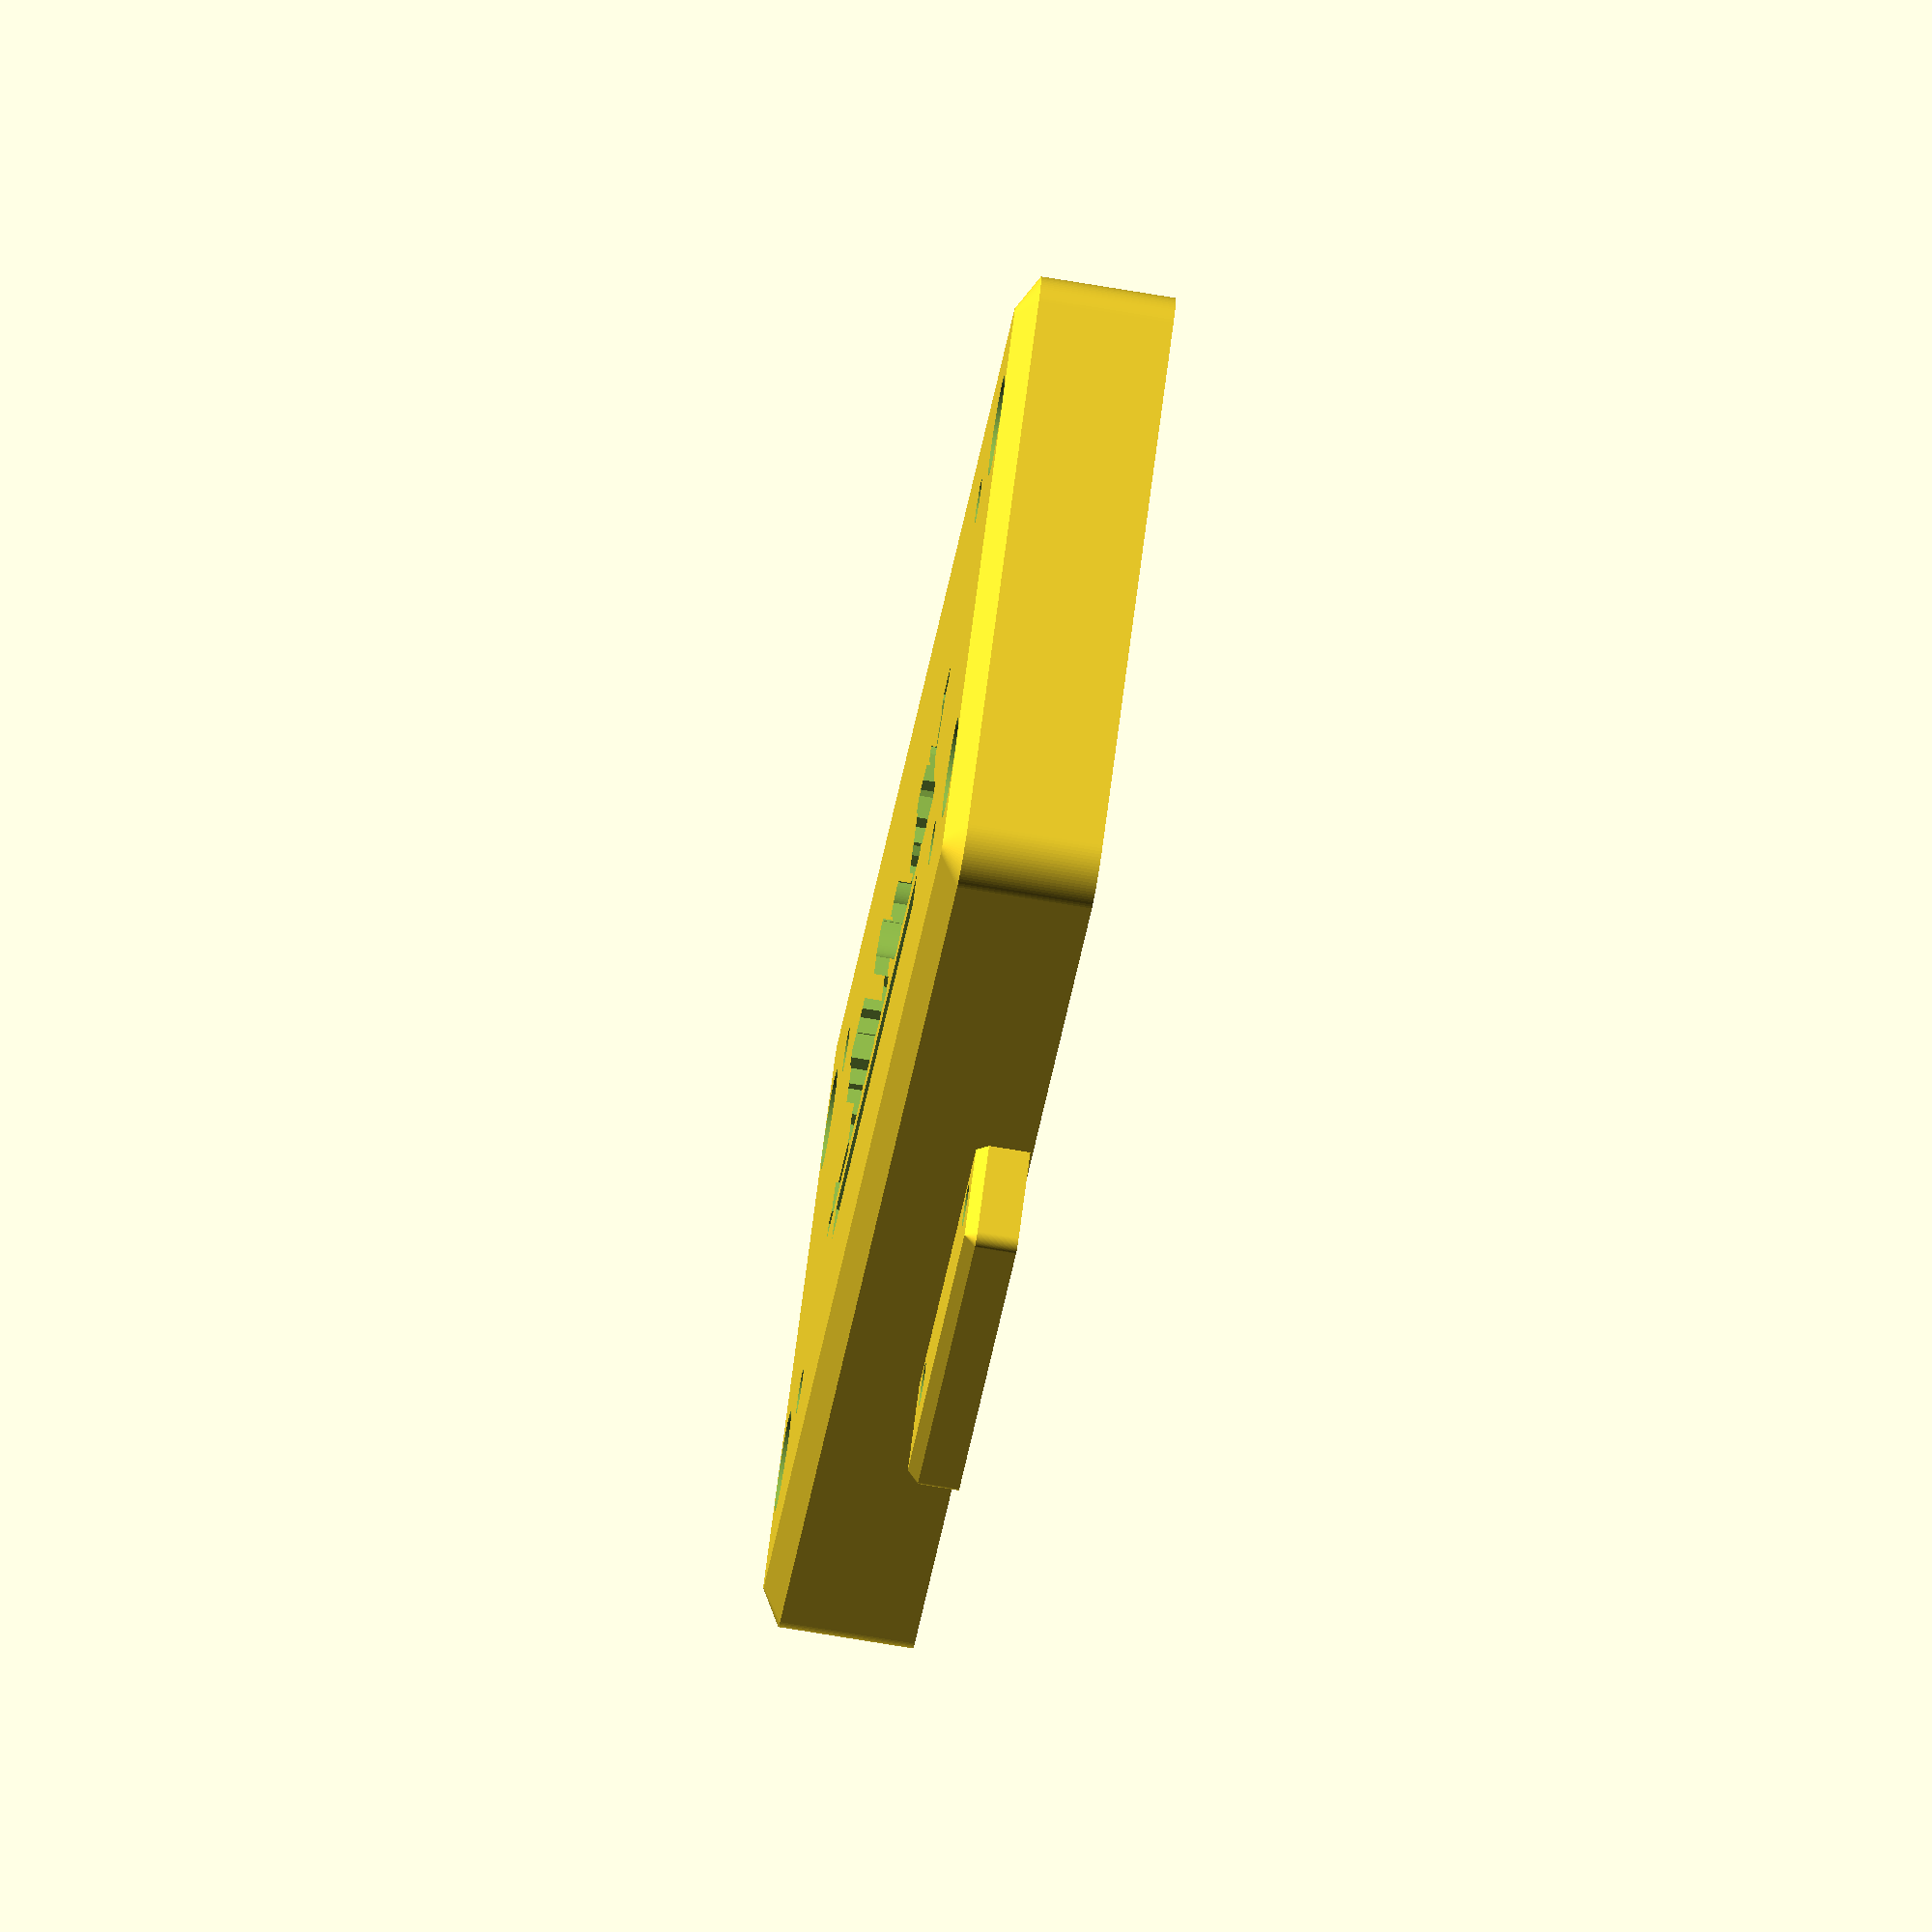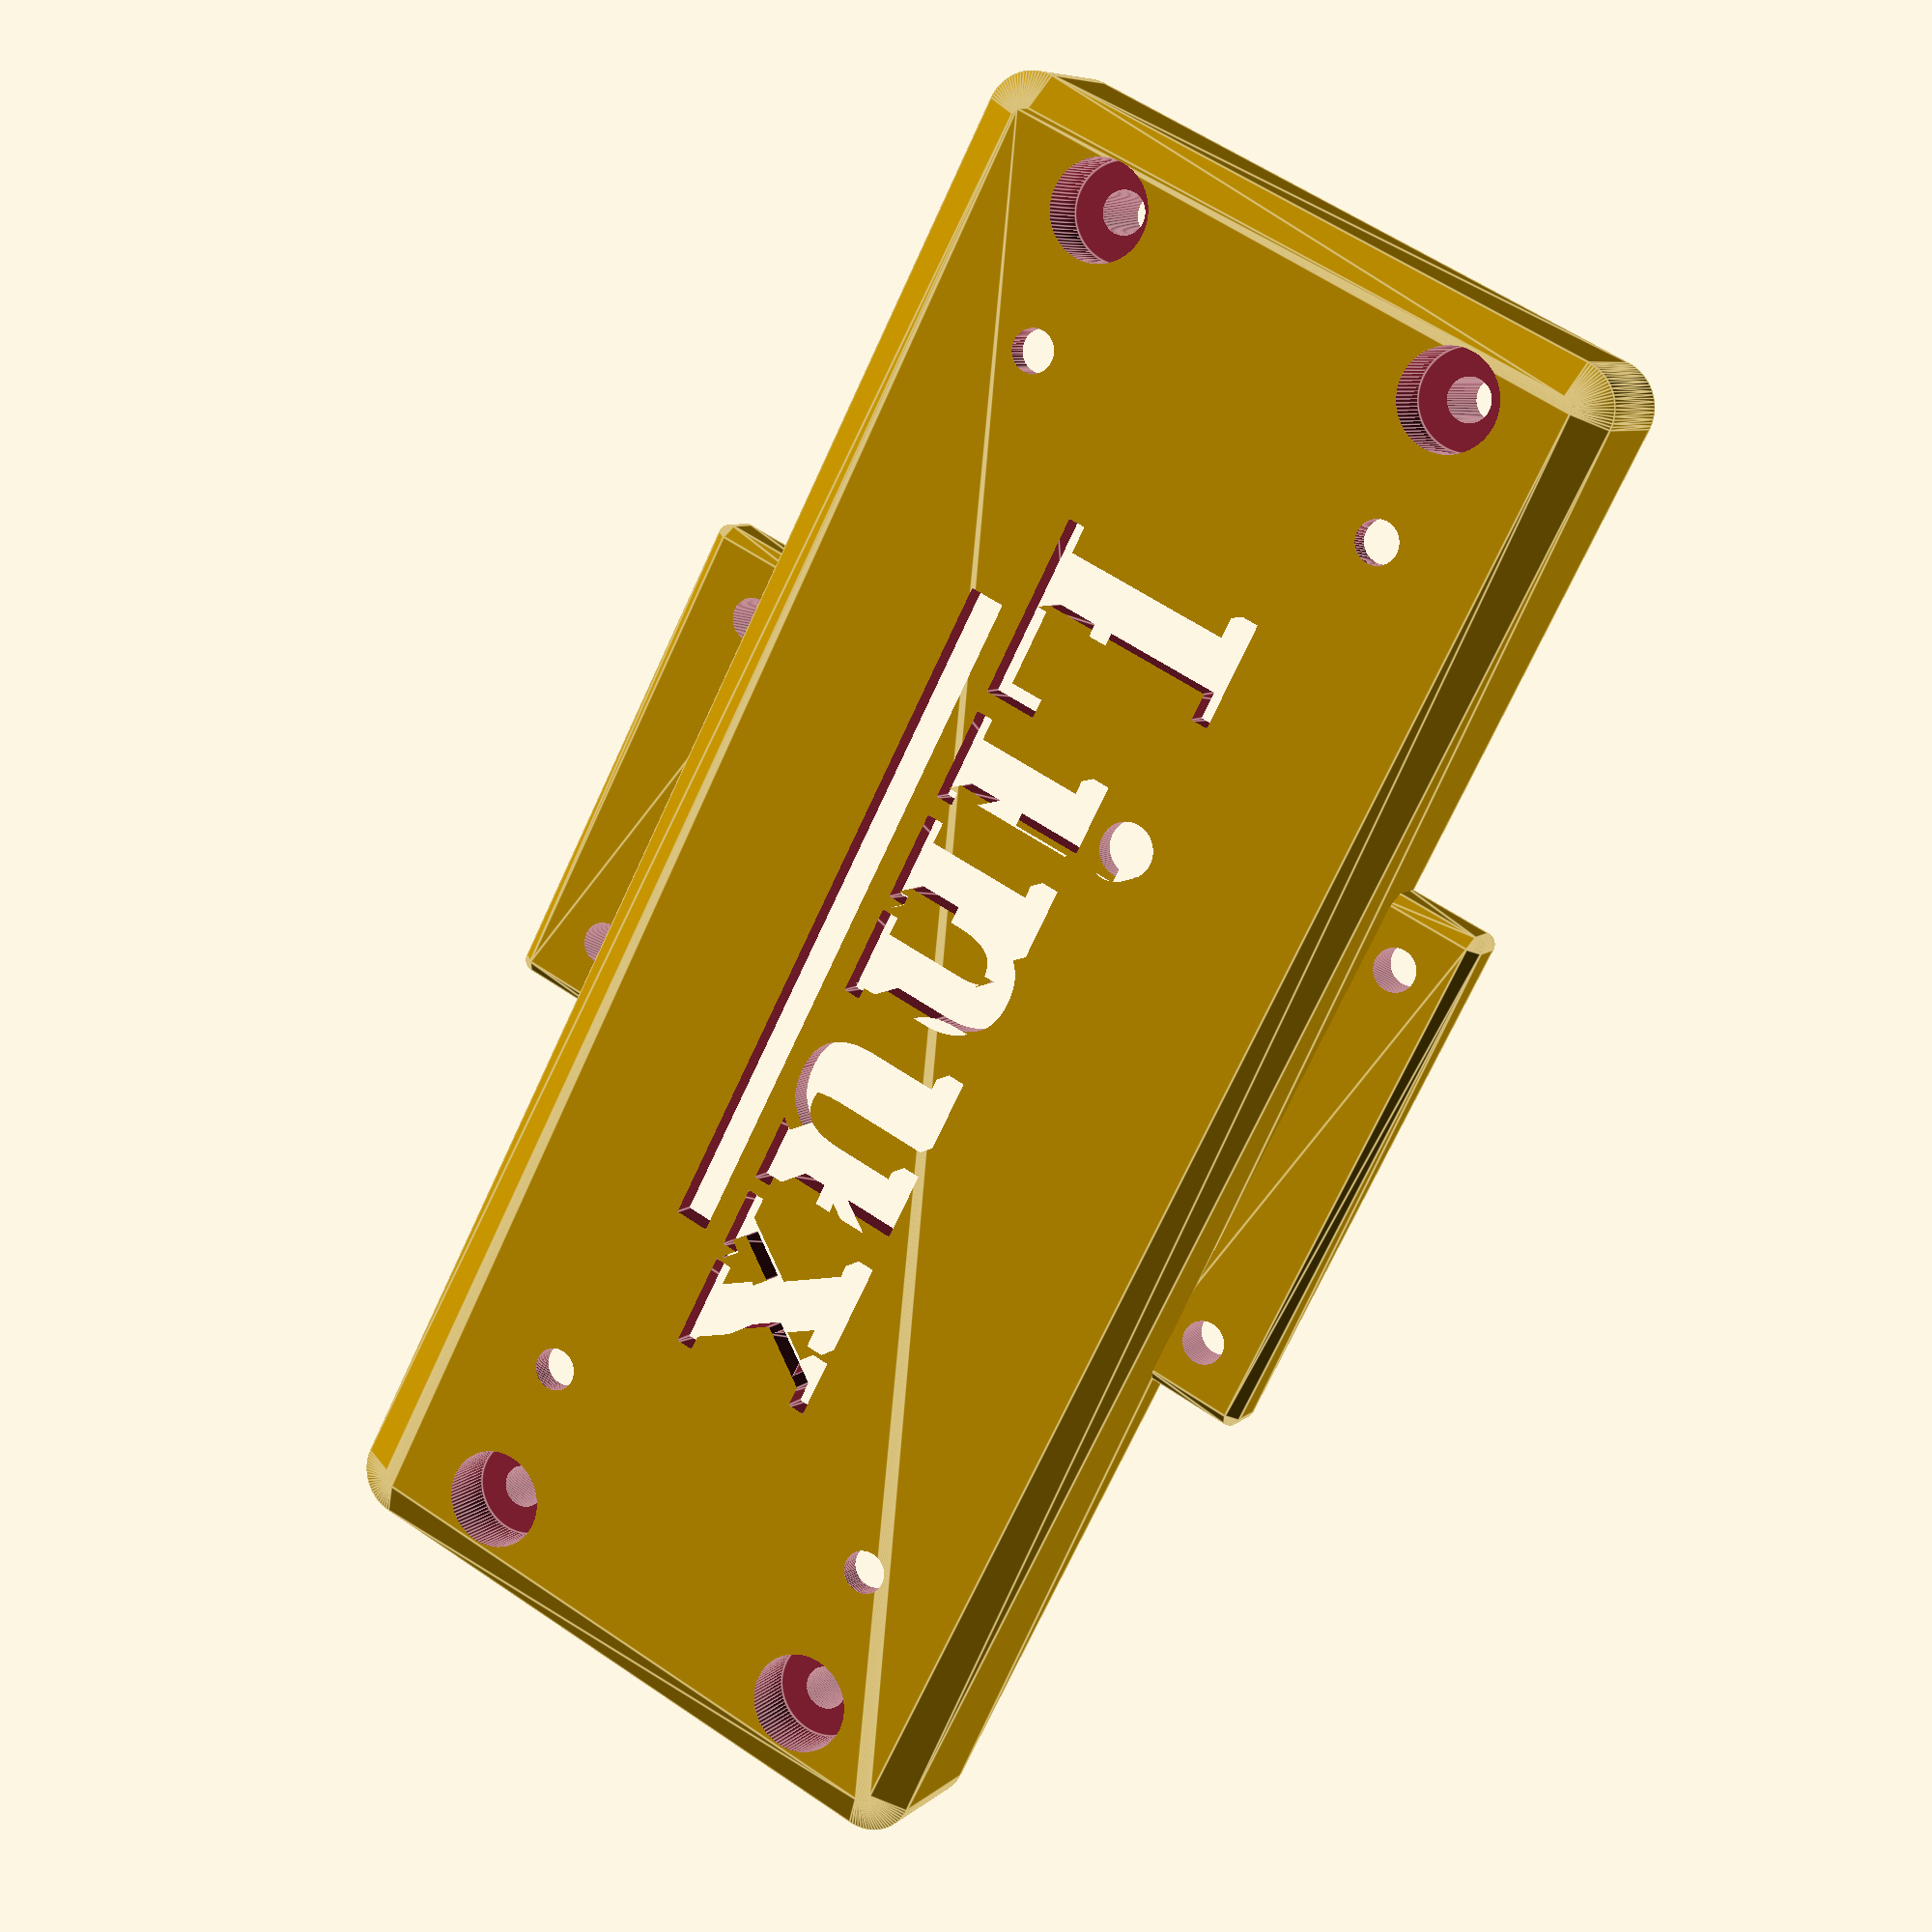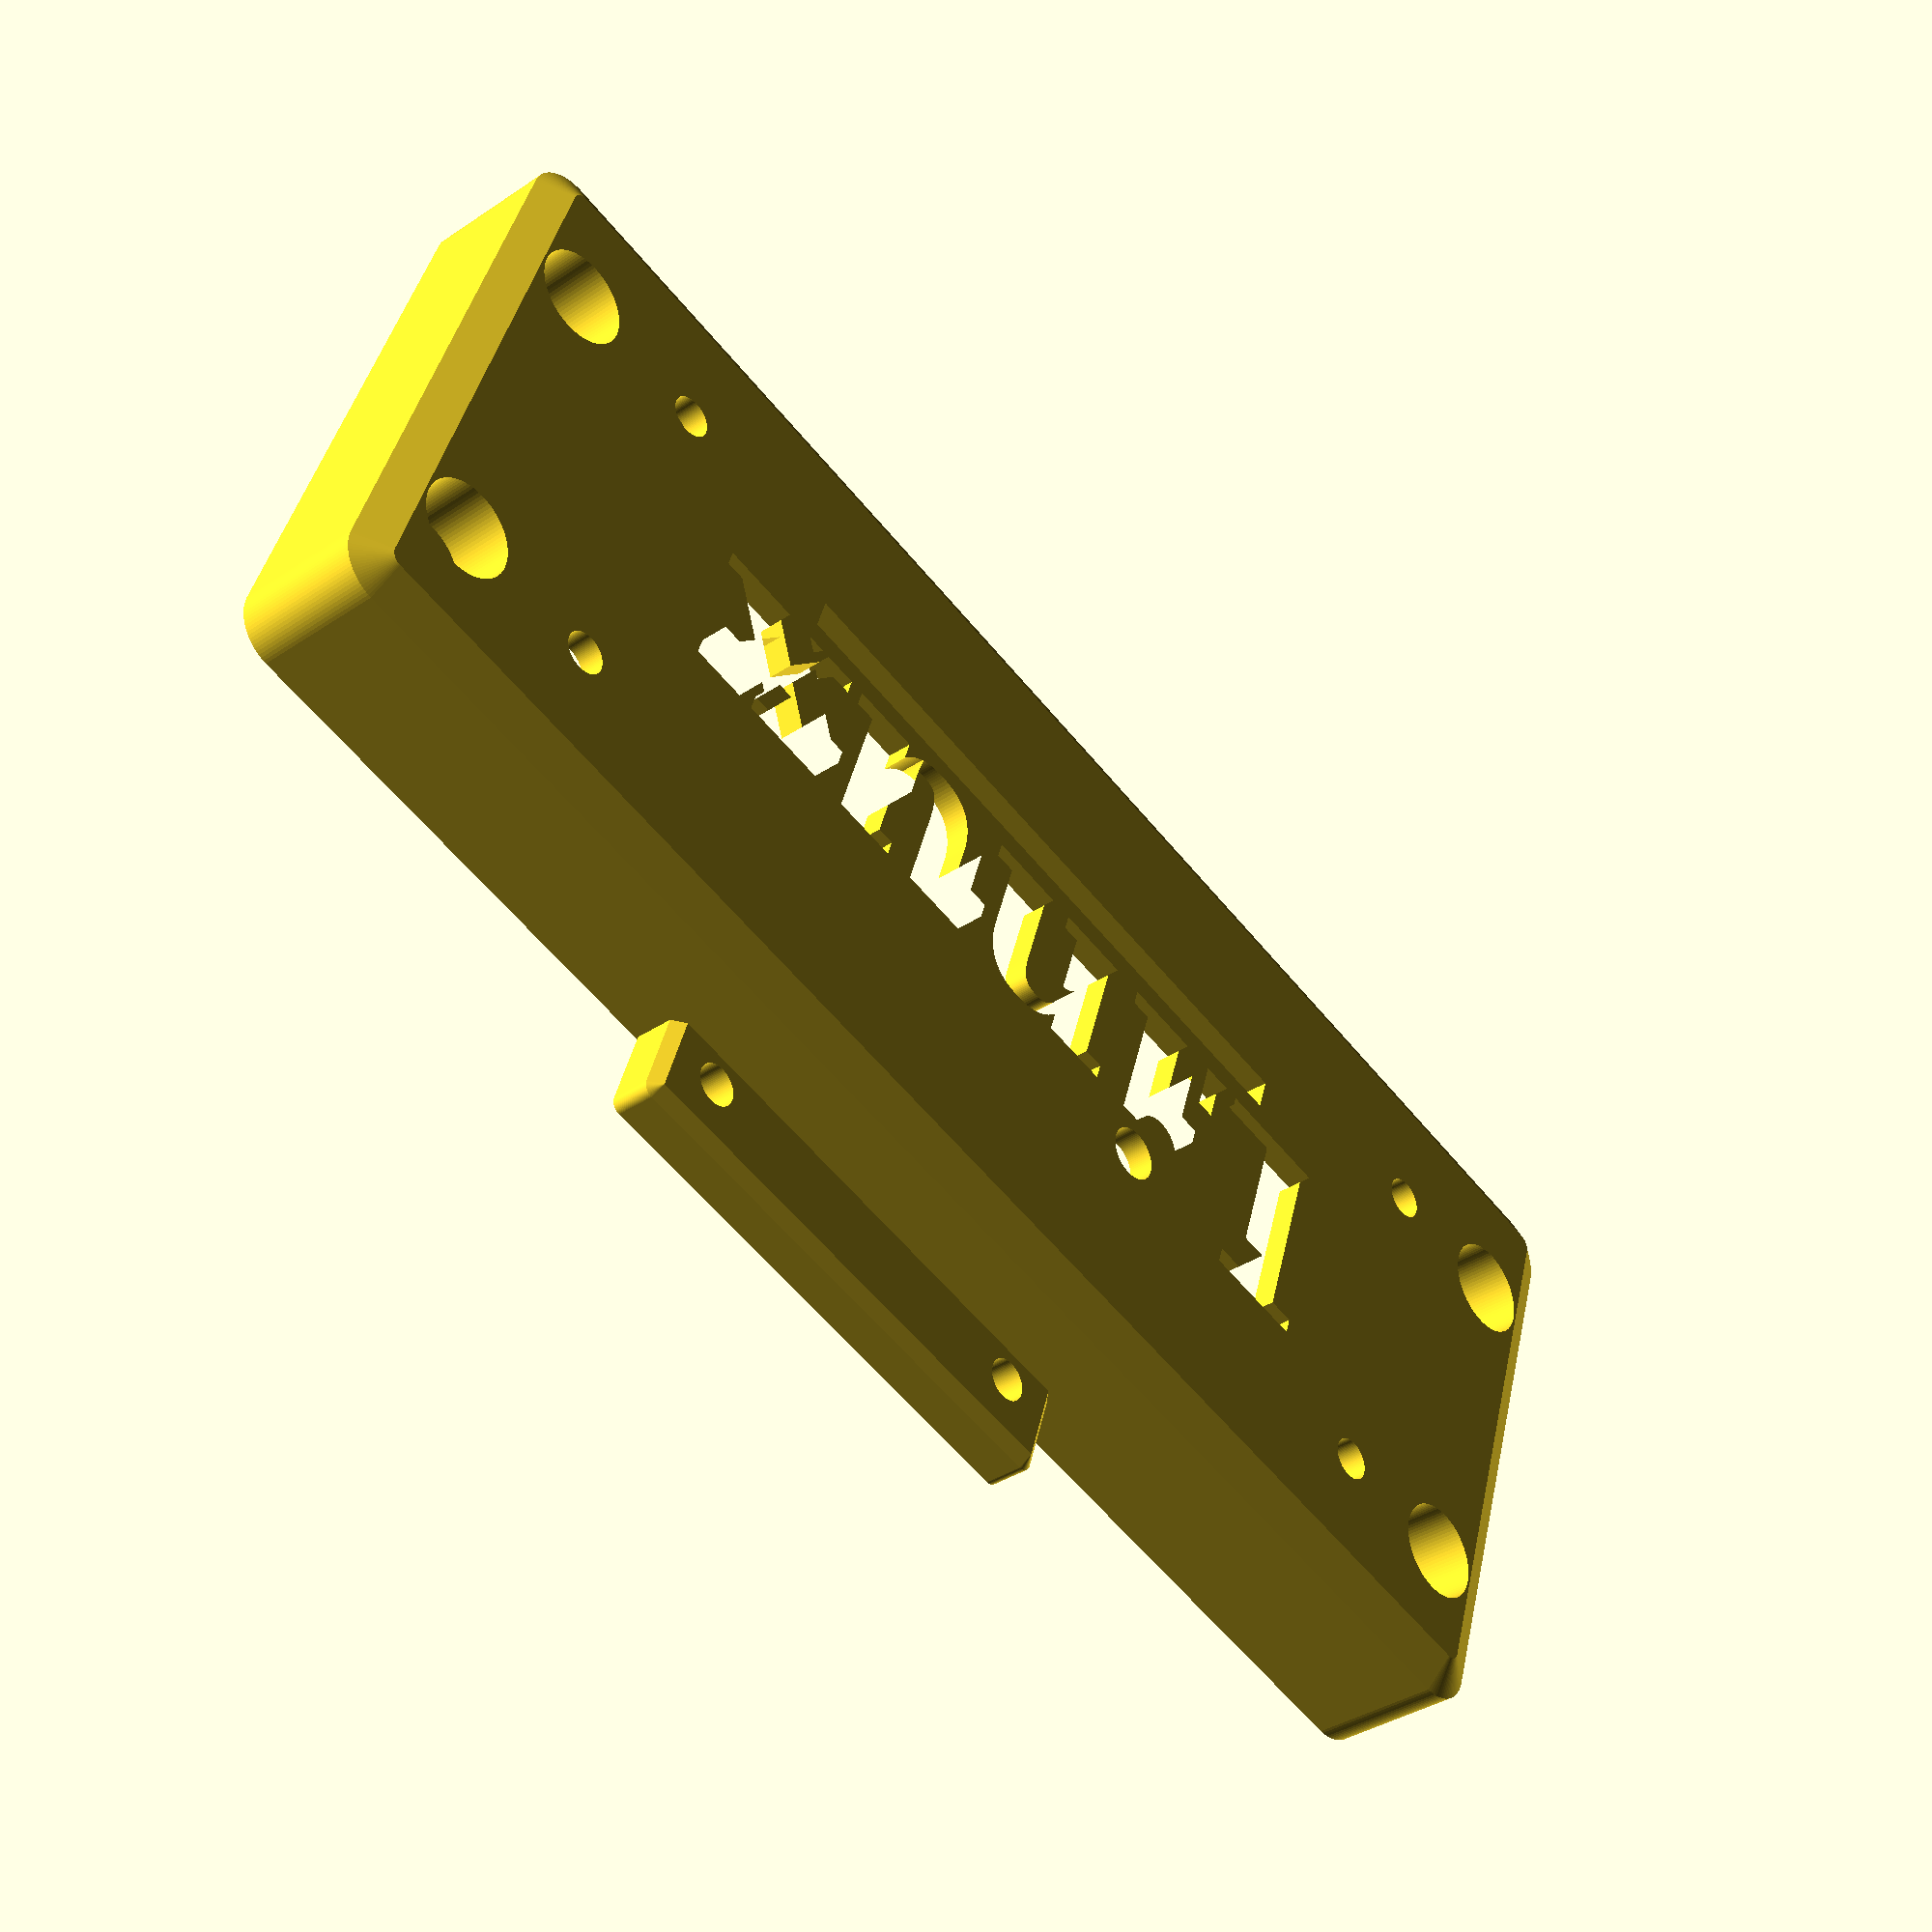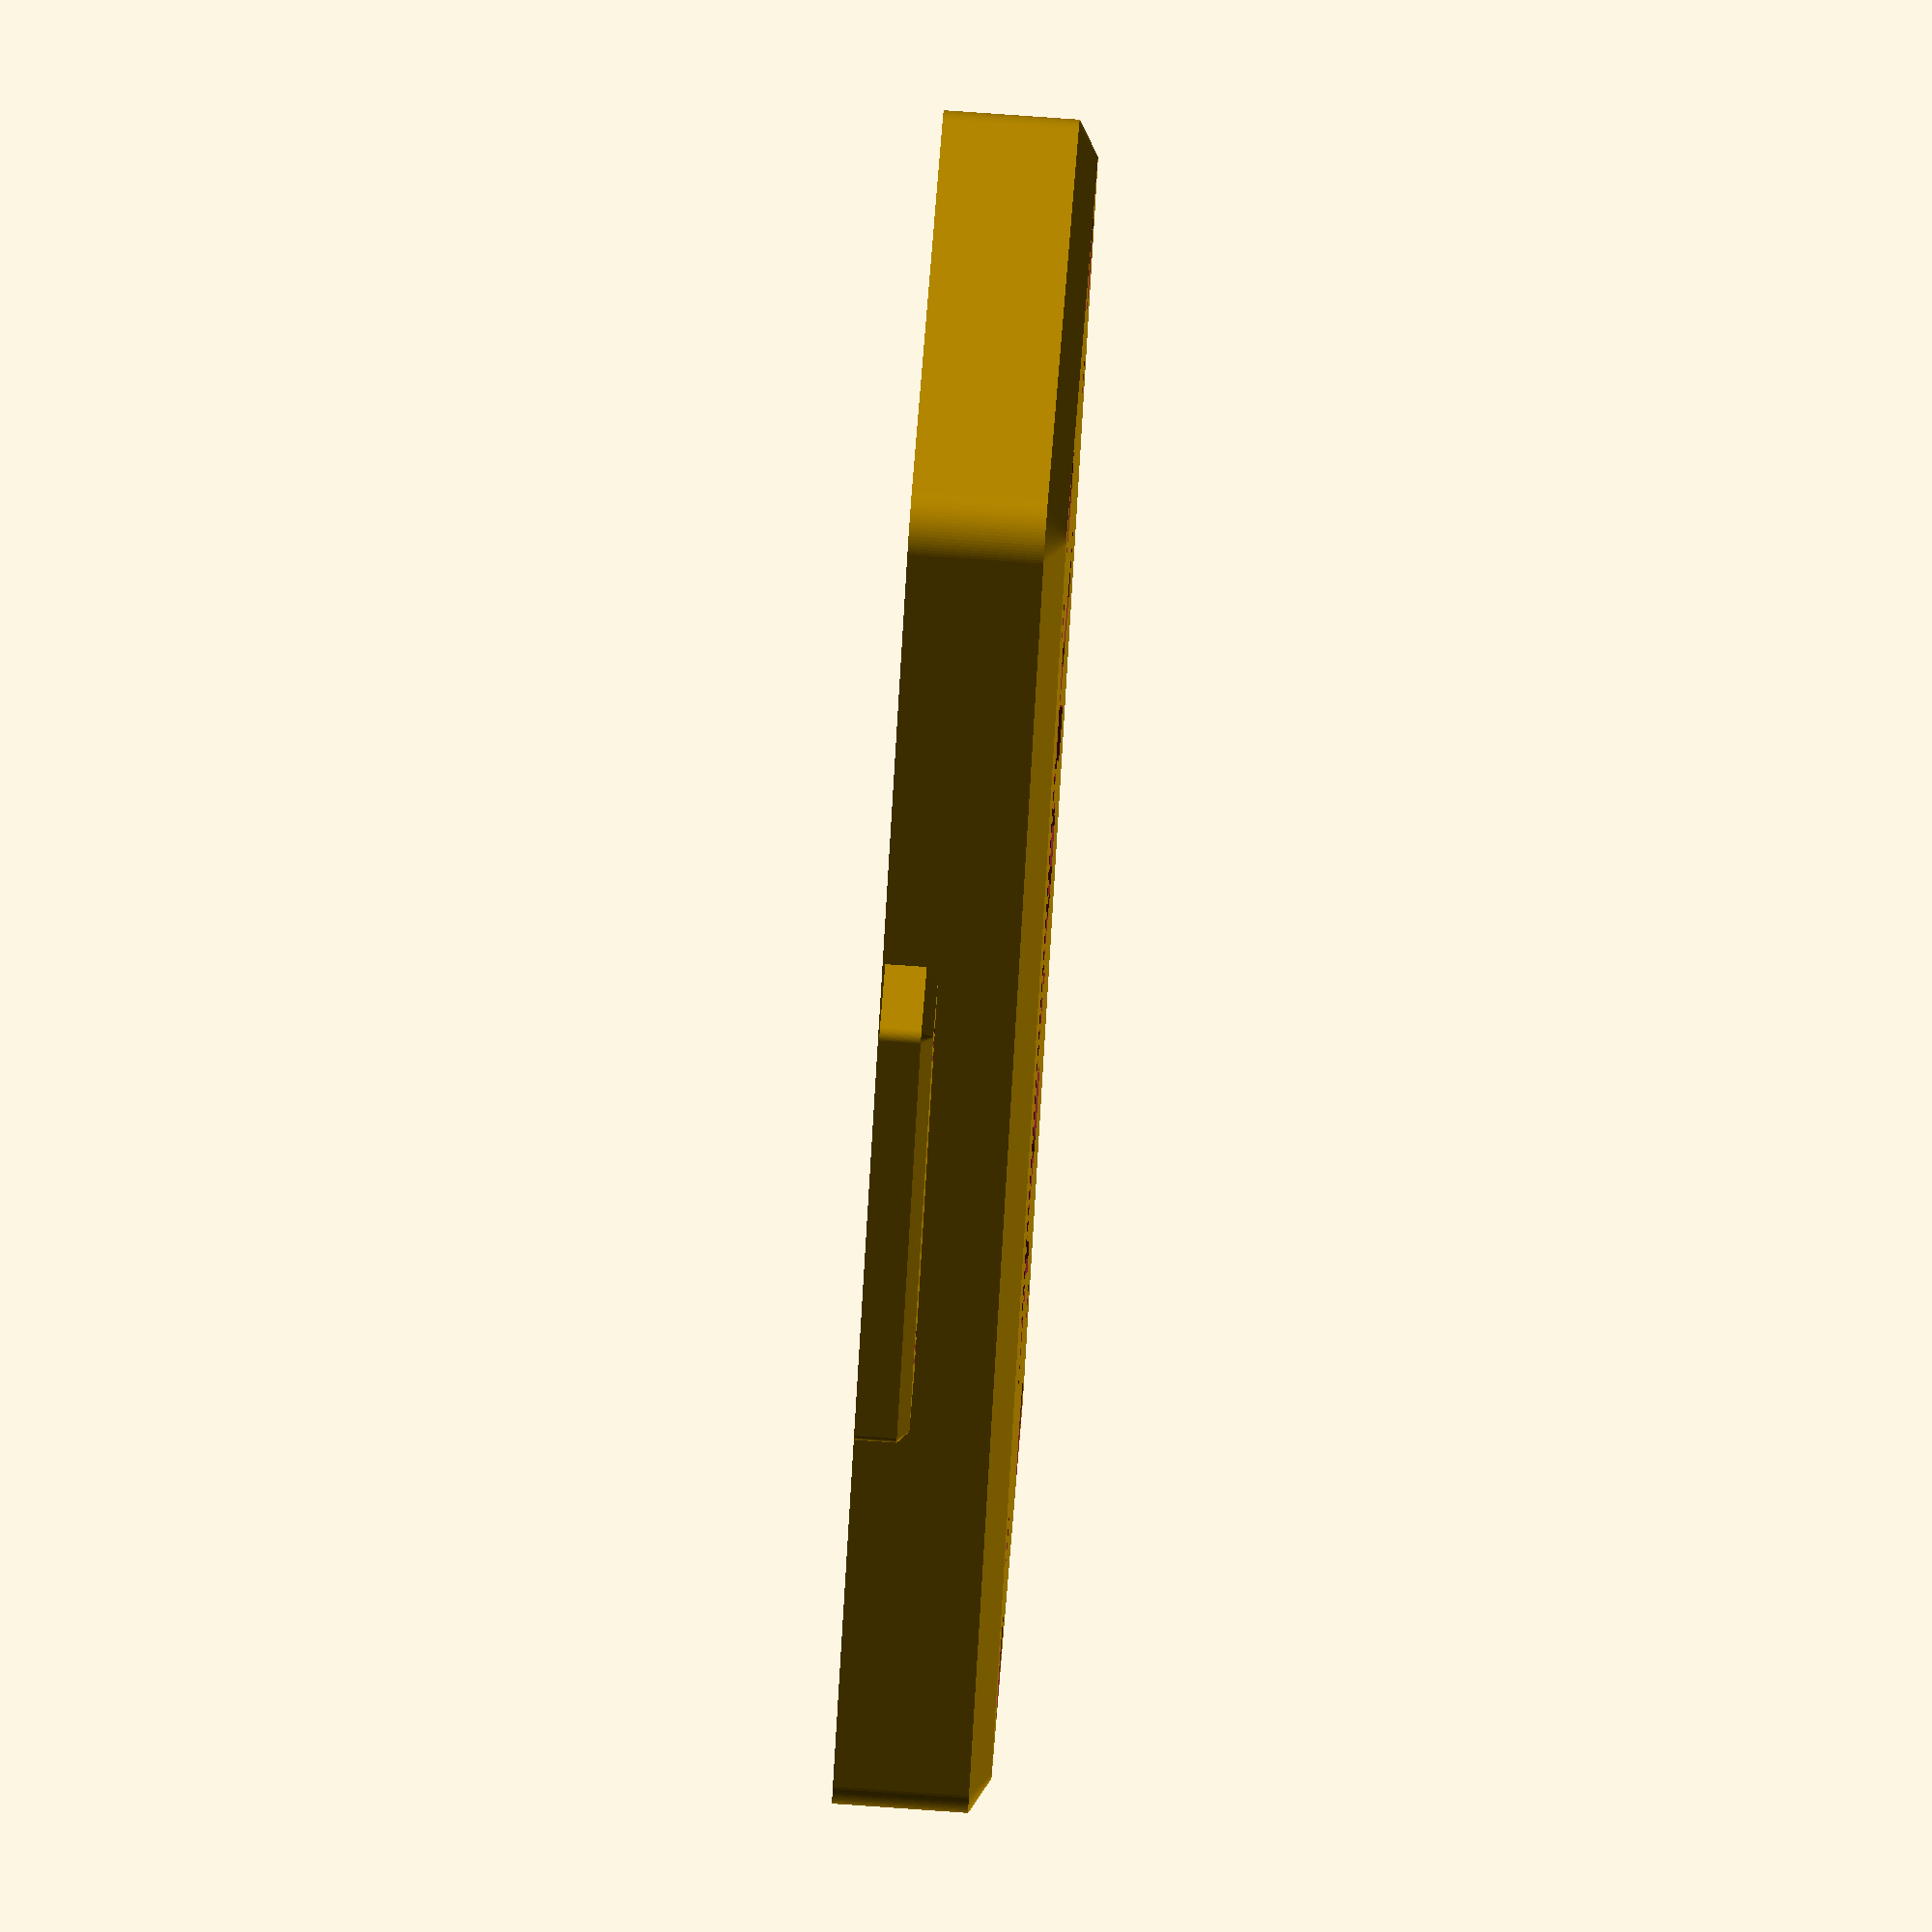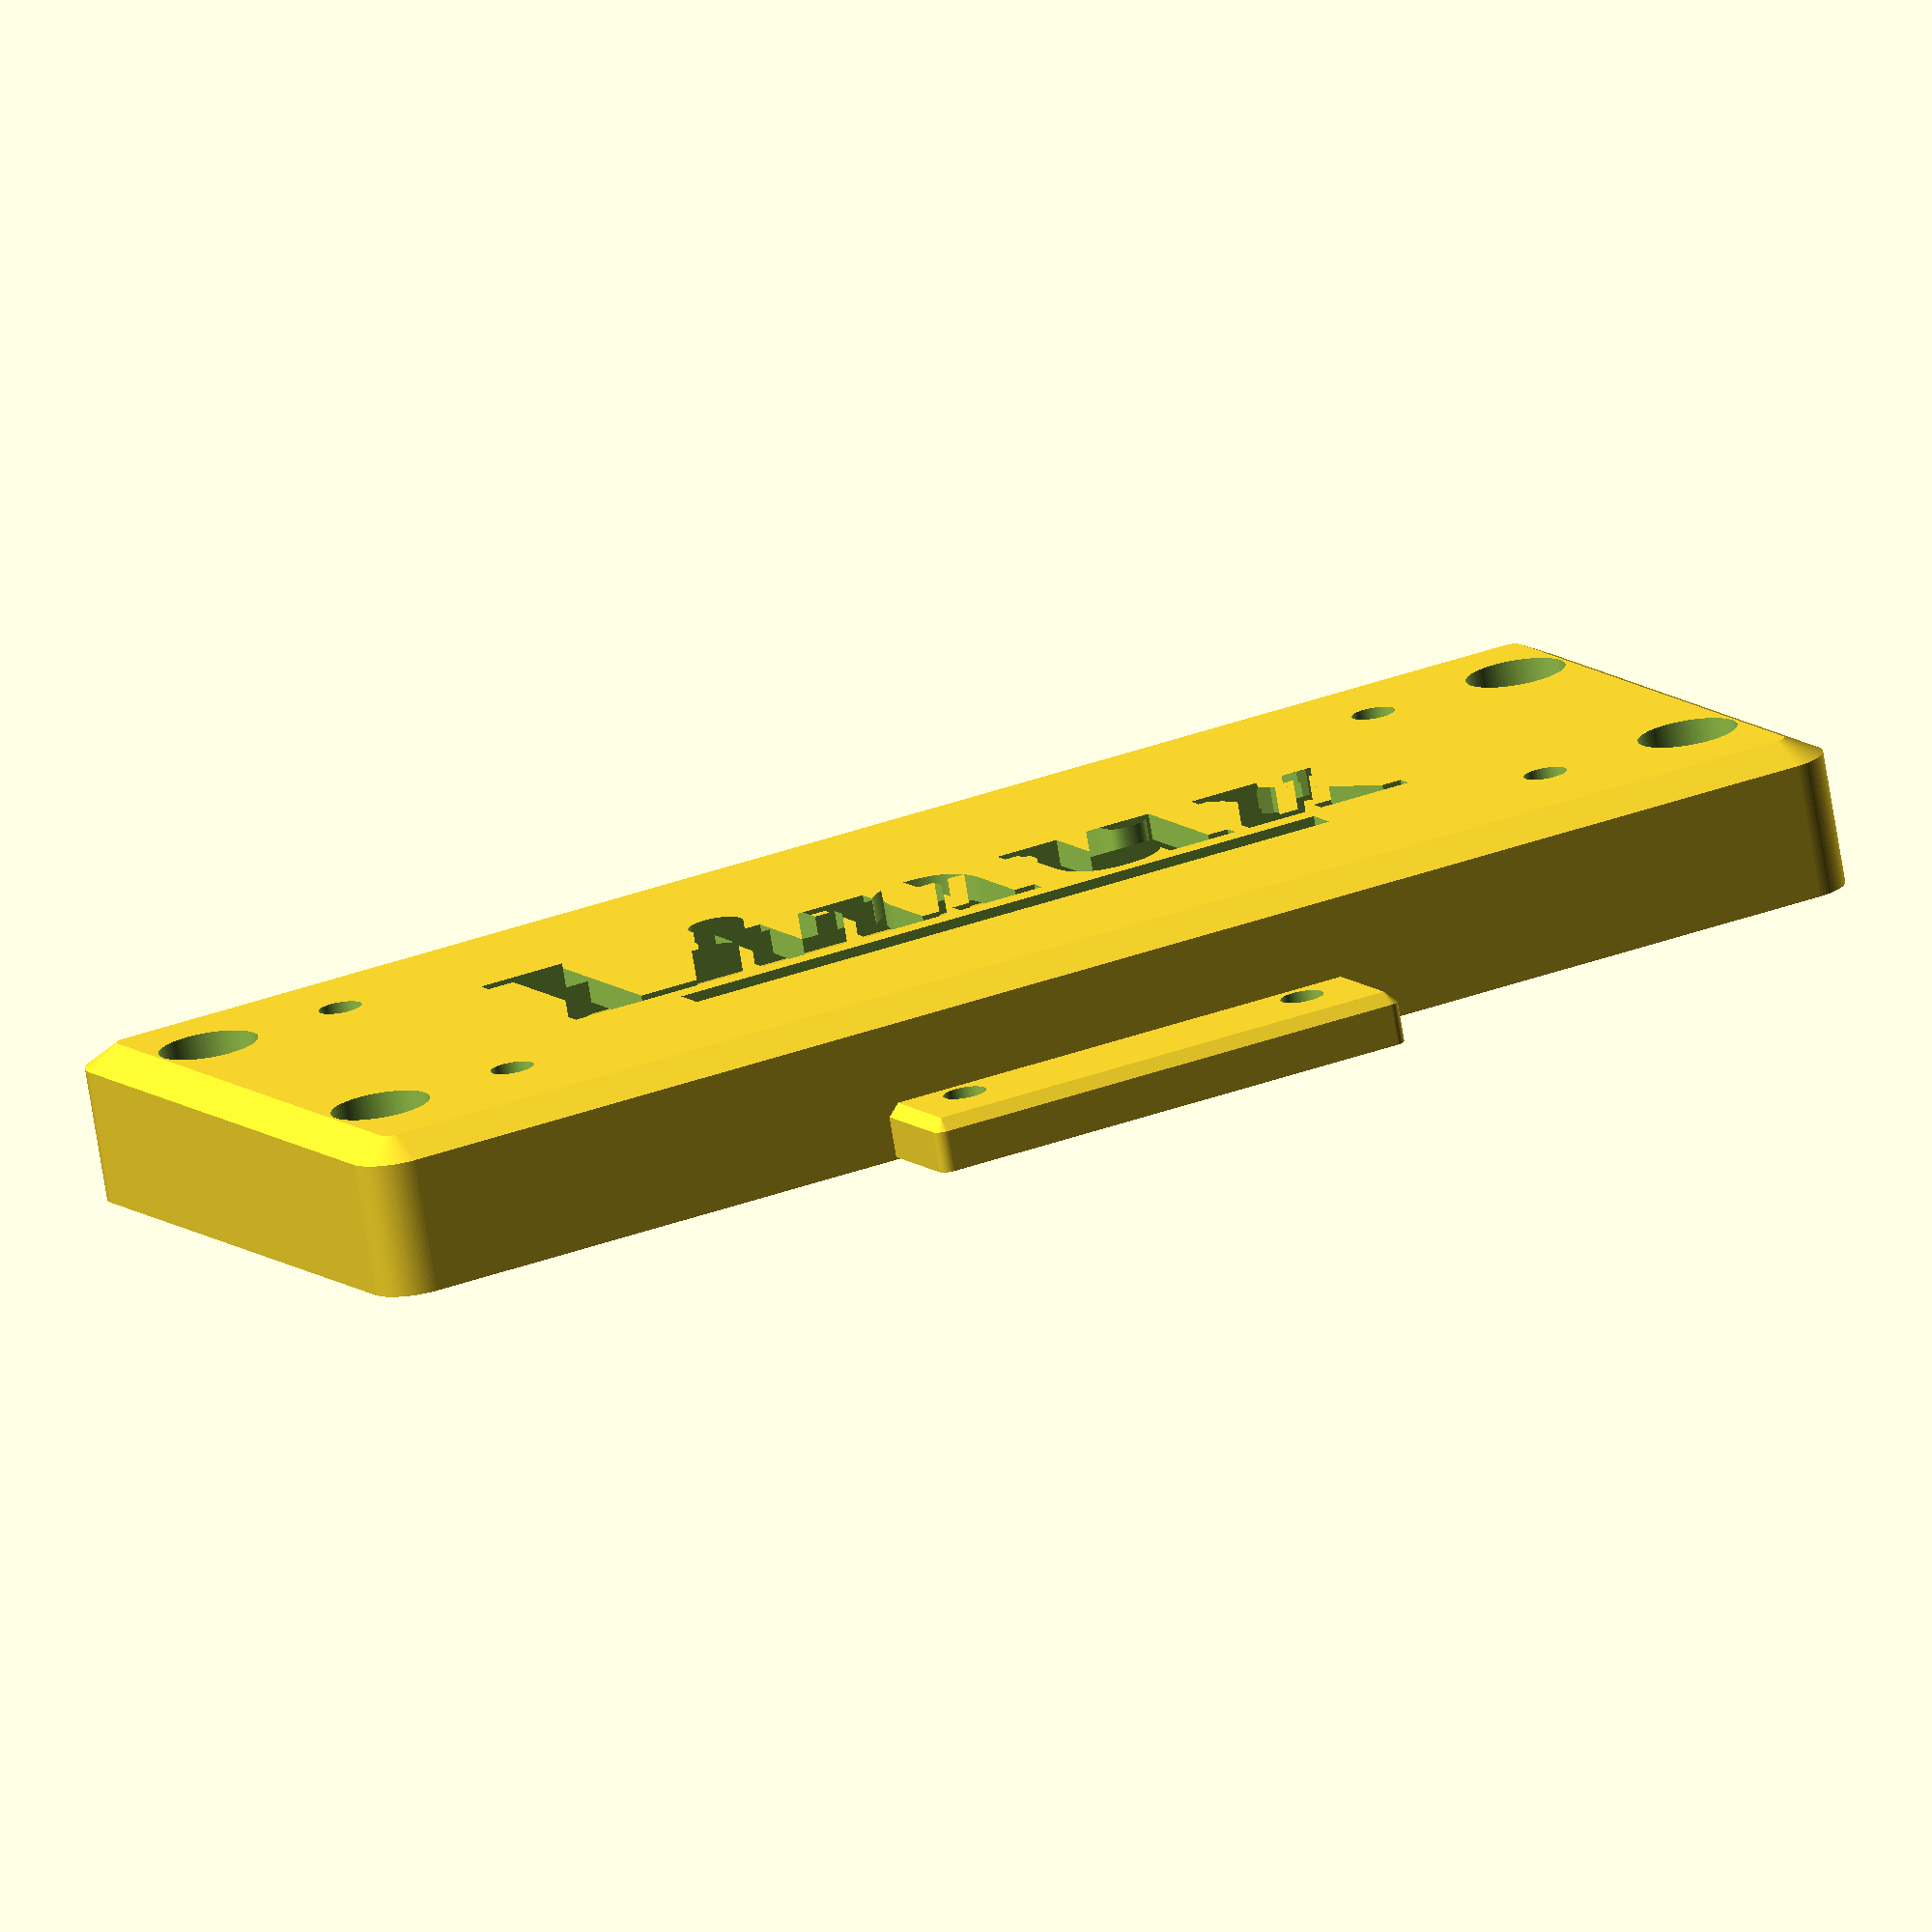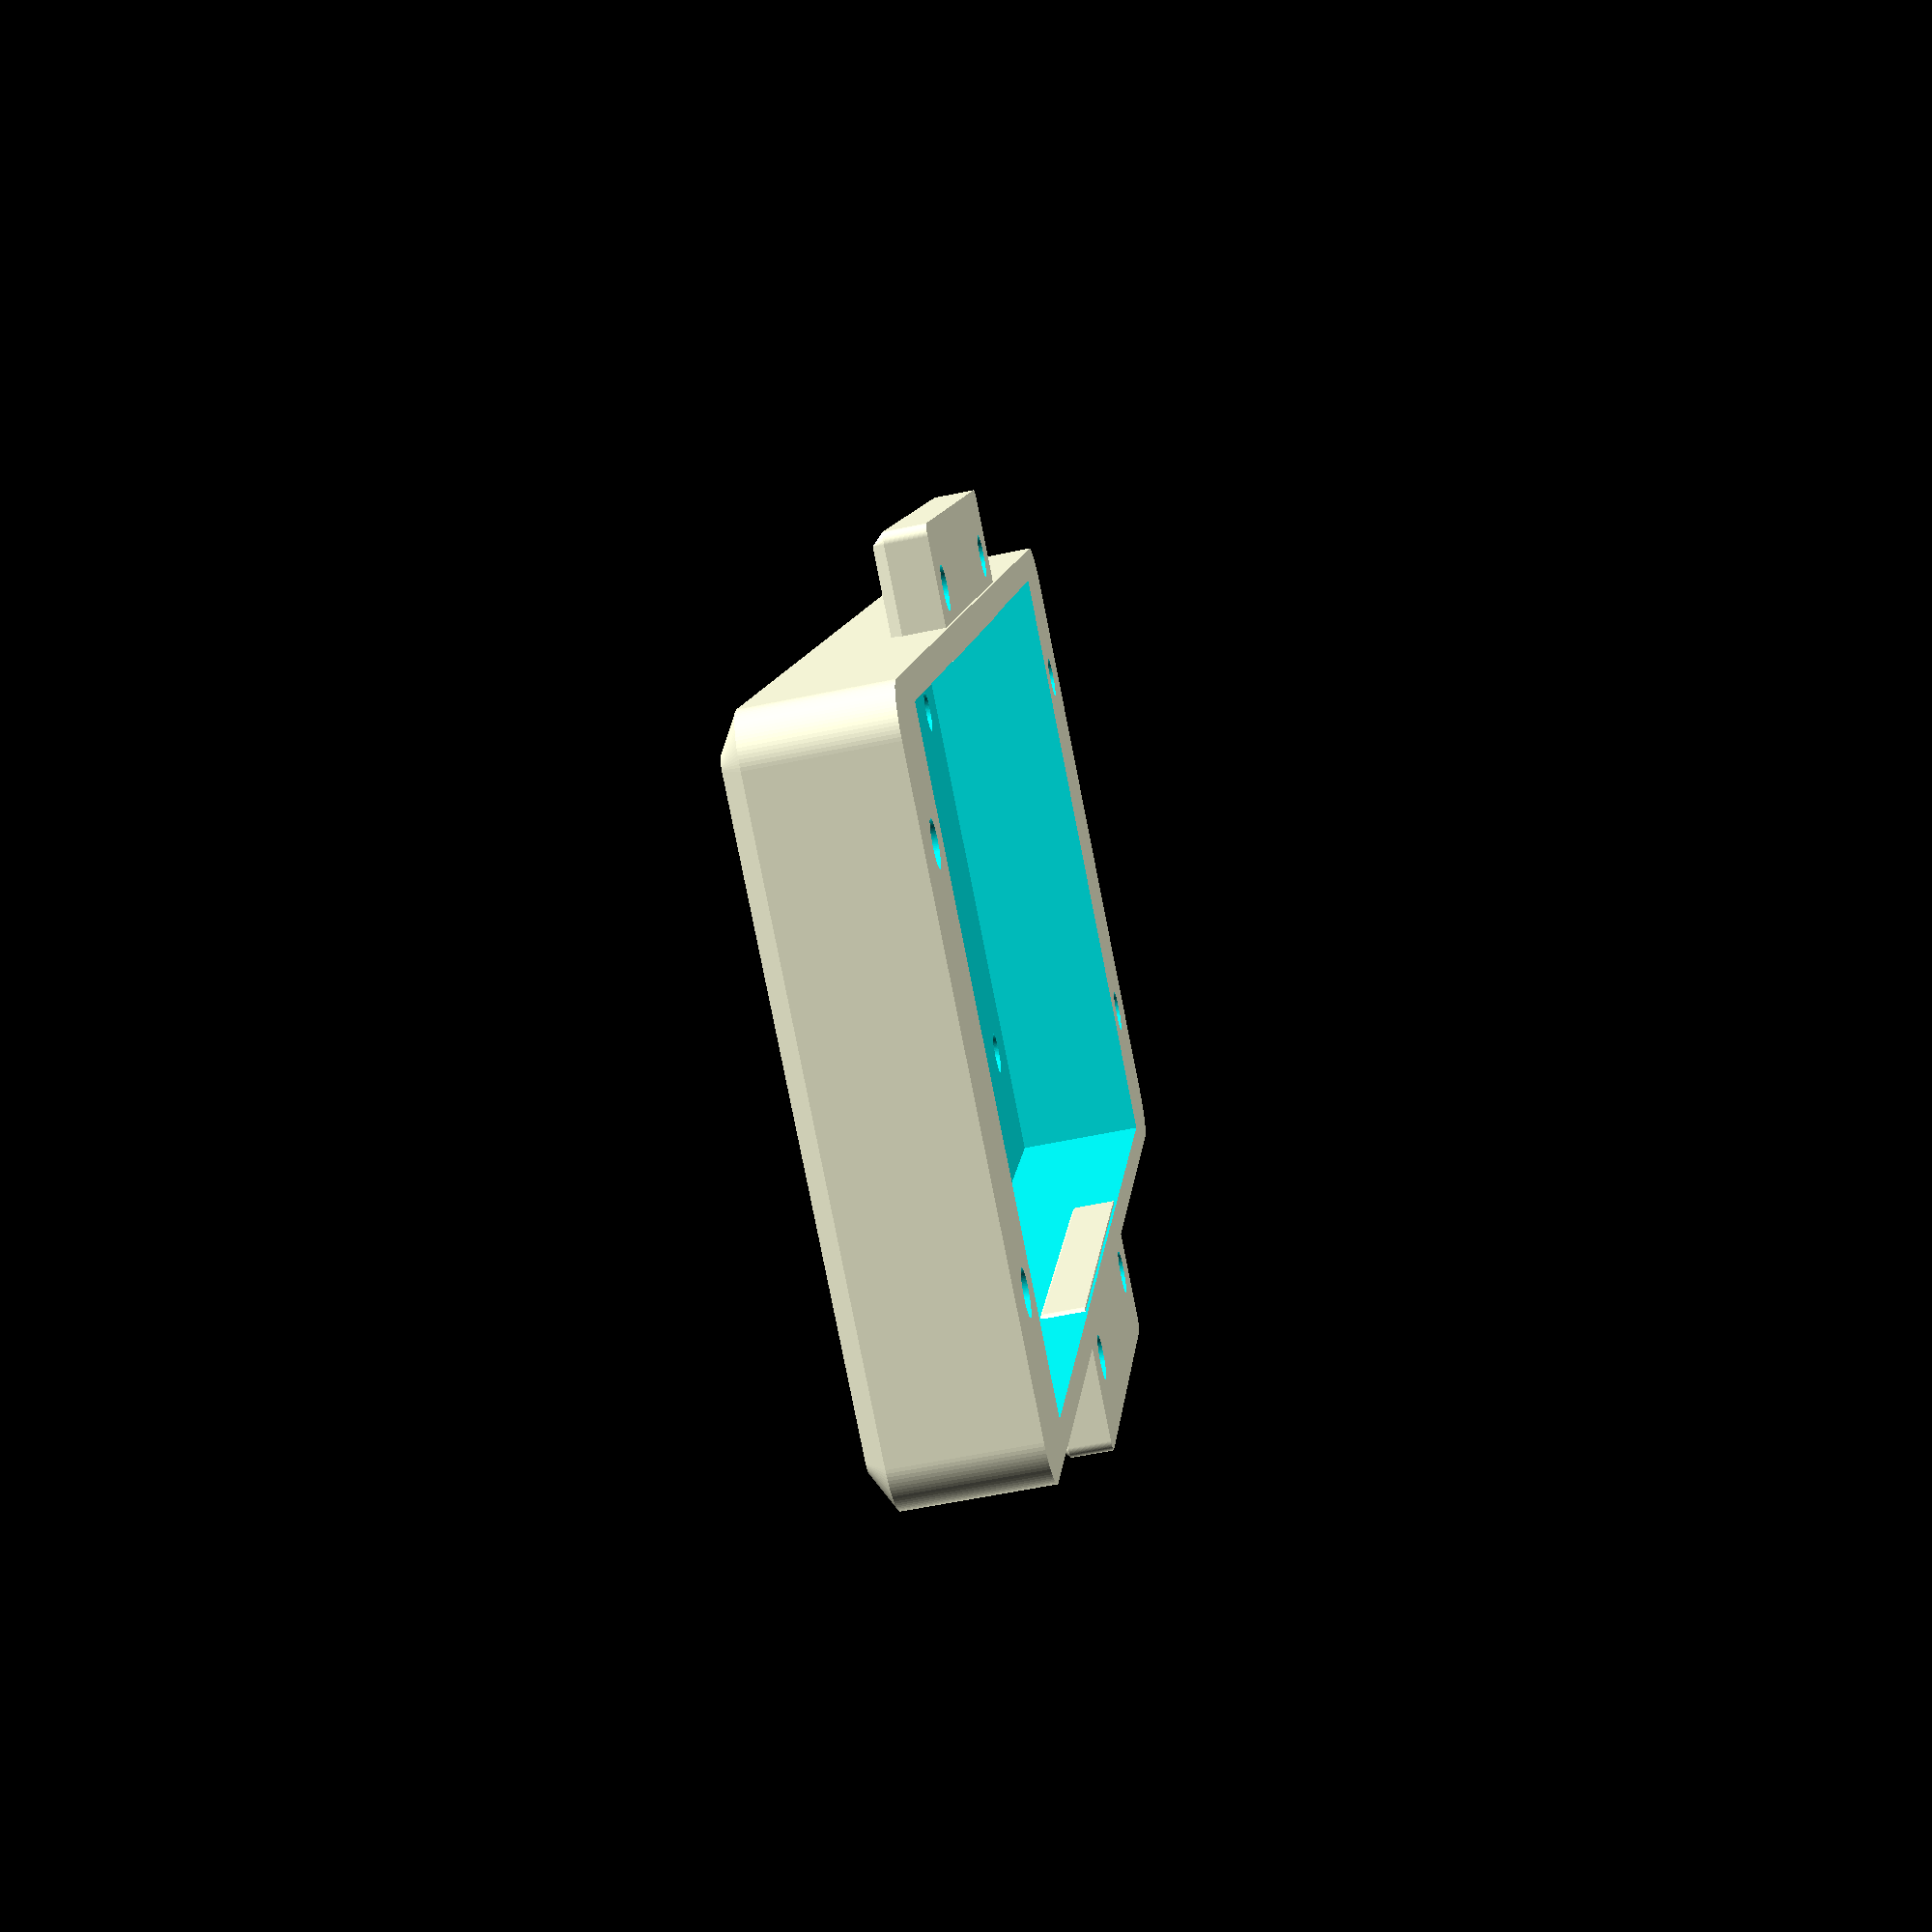
<openscad>
l = 134;
w = 53.5;
h = 11.45;

bracketW = 10;
bracketL = 45;

$fn = 90;

difference() {
    minkowski(){
        translate([0, 110-38, 10]) cube([l-3, w-3, h], center=true);
        cylinder(1.75, 4, 1);
    }


    translate([0, 110-38, 9.5]) cube([l-20, w, h], center=true);

    translate([-62, 89, 0]) cylinder(90, 1.85, 1.85, center=true);
    translate([-62, 56, 0]) cylinder(90, 1.85, 1.85, center=true);
    translate([62, 56, 0]) cylinder(90, 1.85, 1.85, center=true);
    translate([62, 89, 0]) cylinder(90, 1.85, 1.85, center=true);
    
    translate([-62, 89, 18]) cylinder(12, 4.25, 4.25, center=true);
    translate([-62, 56, 18]) cylinder(12, 4.25, 4.25, center=true);
    translate([62, 89, 18]) cylinder(12, 4.25, 4.25, center=true);
    translate([62, 56, 18]) cylinder(12, 4.25, 4.25, center=true);
    
    translate([48.5, 100-11, -25]) rotate([0, 0, 90]) cylinder(90, 1.85, 1.85, center=true);
    translate([-49.5, 100-11, -25]) rotate([0, 0, 90]) cylinder(90, 1.85, 1.85, center=true);
    translate([48.5, 100-33-11, -25]) rotate([0, 0, 90]) cylinder(90, 1.85, 1.85, center=true);
    translate([-49.5, 100-33-11, -25]) rotate([0, 0, 90]) cylinder(90, 1.85, 1.85, center=true);
    
    

    linear_extrude(20) {
    translate([0, 65, 0]) text("Linux", size=18, spacing=1.05, halign="center", font = "Dejavu Serif:style=Bold");
    }
    
    
    translate([-30, 60, 0]) cube([60, 3, 40]);
}

difference() {
    minkowski(){
            translate([-bracketL/2, 99.5, 4.5]) cube([bracketL, bracketW-1, 3.5]);
        cylinder(1, 1, 0);
    }

    translate([18, 104, 5]) m3Hole();
    translate([-18, 104, 5]) m3Hole();
}


difference() {
    minkowski(){
        translate([-(bracketL-3)/2, 34.5, 4.5]) cube([bracketL-3, bracketW, 3.5]);
        cylinder(1, 1, 0);
    }
    translate([16, 40.5-0.925+0.5, 5]) m3Hole();
    translate([-16, 40.5-0.925+0.5, 5]) m3Hole();
}


module m3Hole()
{
    cylinder(90, 1.85, 1.85, center=true);
}







</openscad>
<views>
elev=74.7 azim=46.1 roll=80.6 proj=o view=solid
elev=353.2 azim=117.1 roll=23.5 proj=p view=edges
elev=216.2 azim=17.9 roll=228.6 proj=p view=wireframe
elev=99.0 azim=313.1 roll=266.0 proj=o view=solid
elev=75.6 azim=333.7 roll=9.4 proj=o view=solid
elev=238.5 azim=246.9 roll=77.7 proj=p view=solid
</views>
